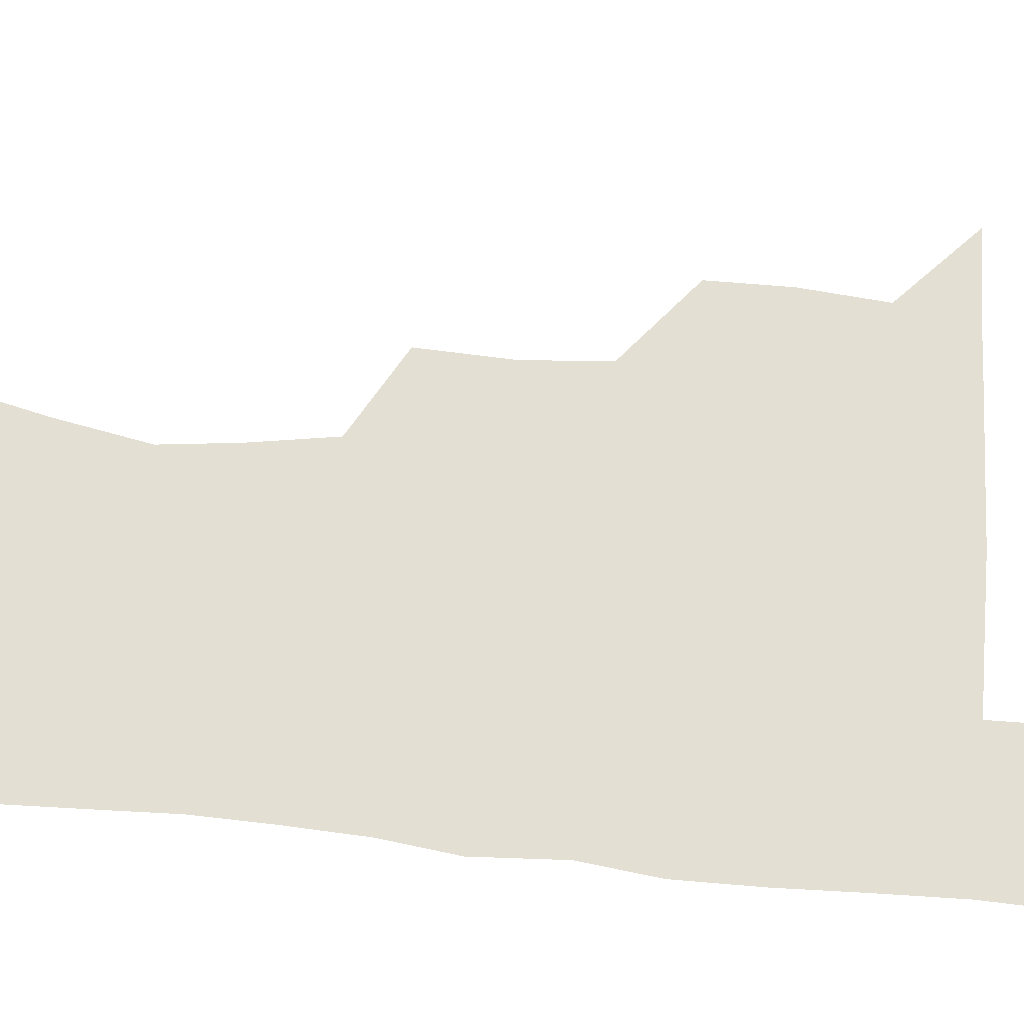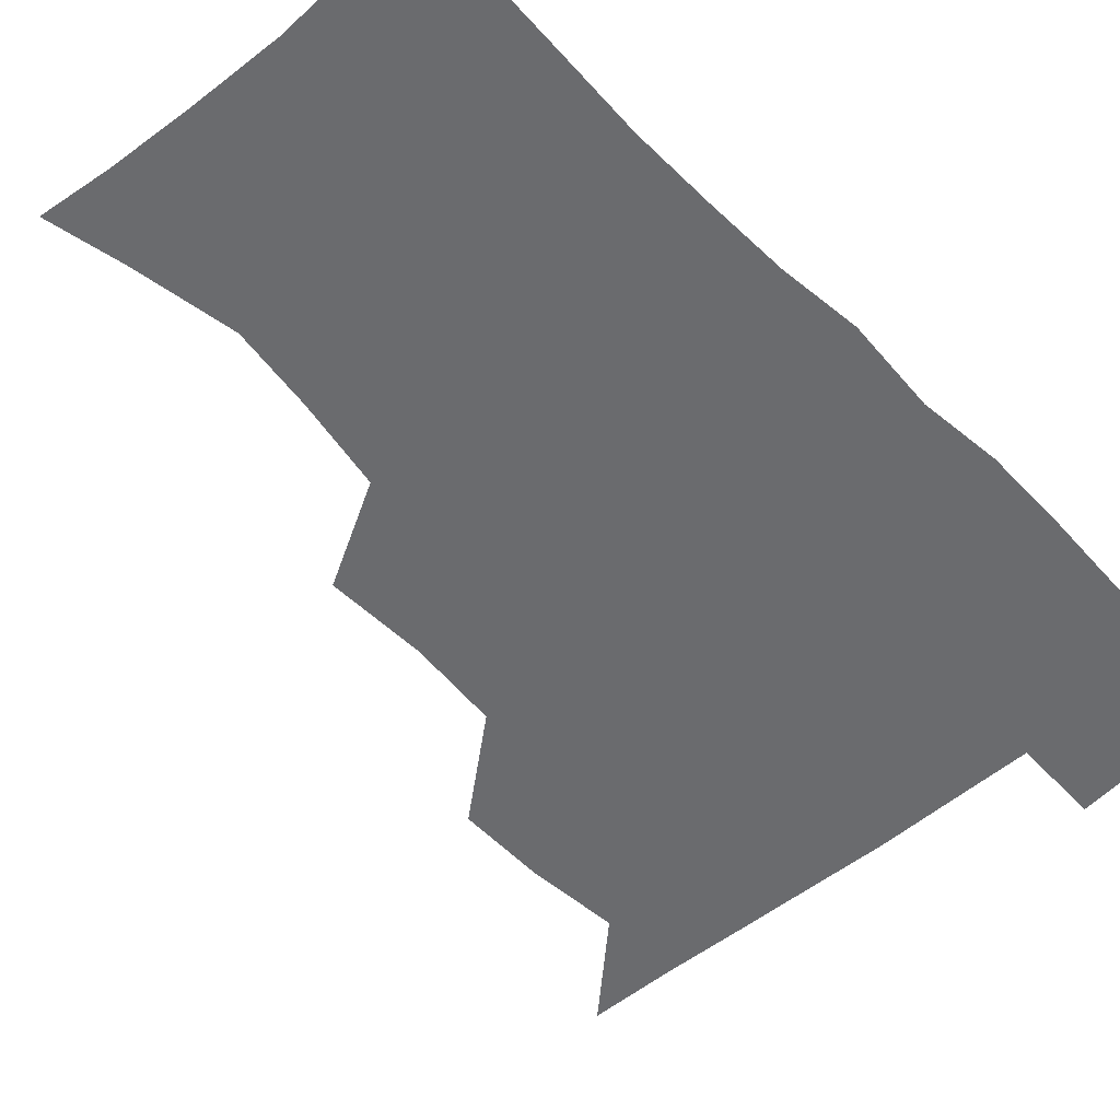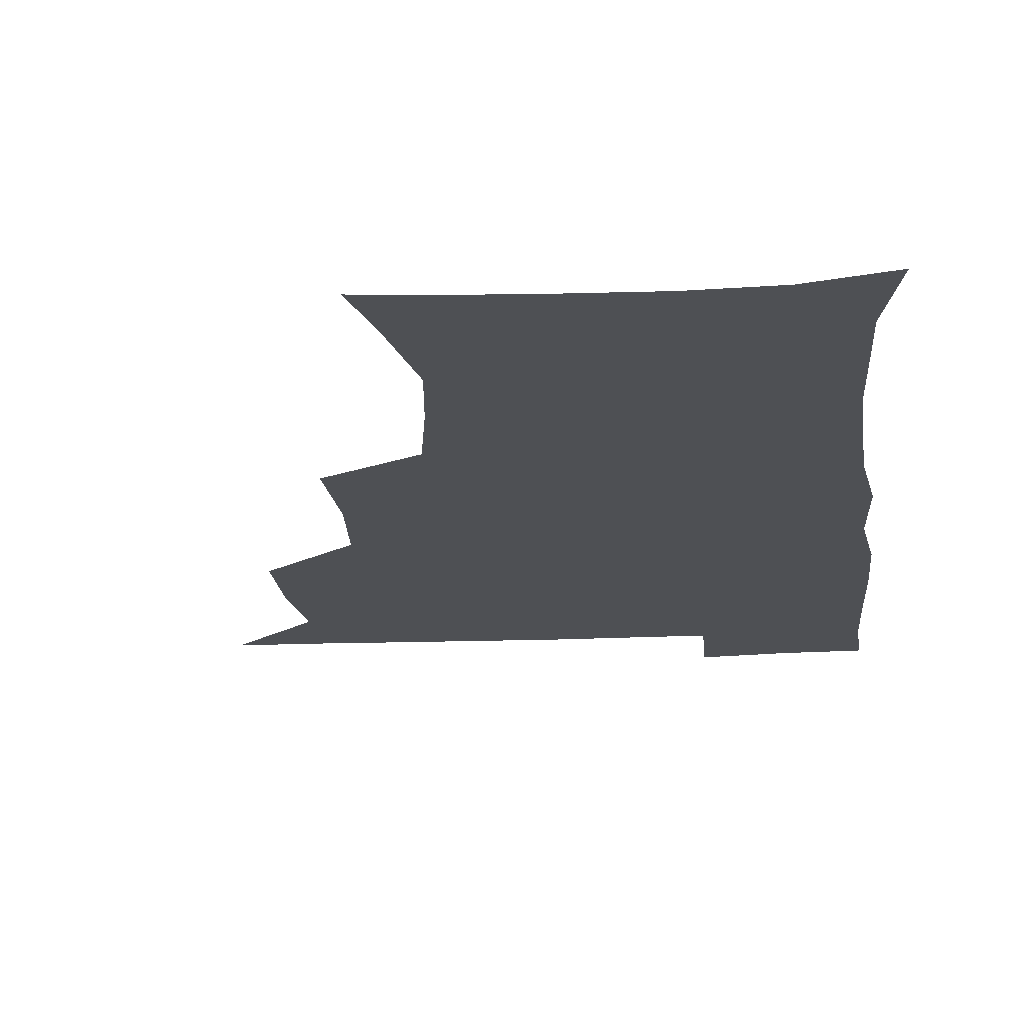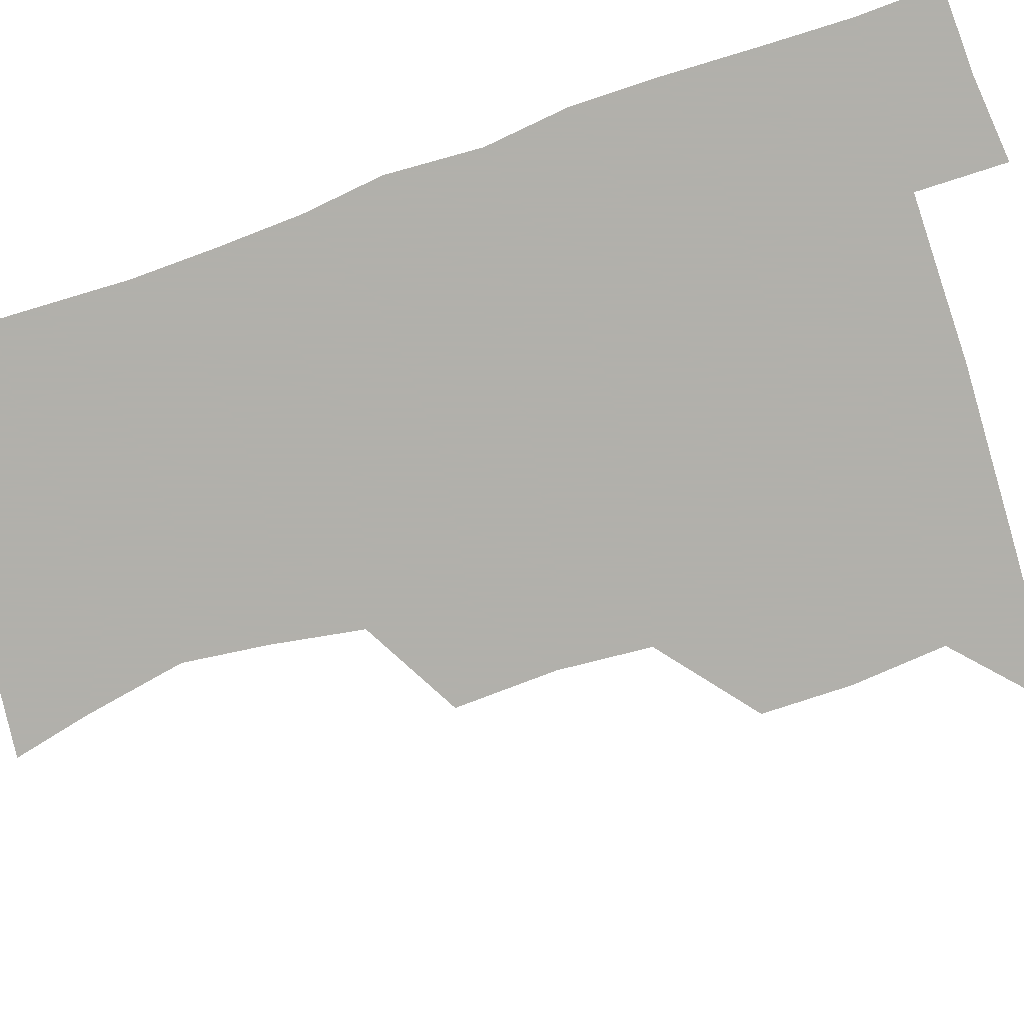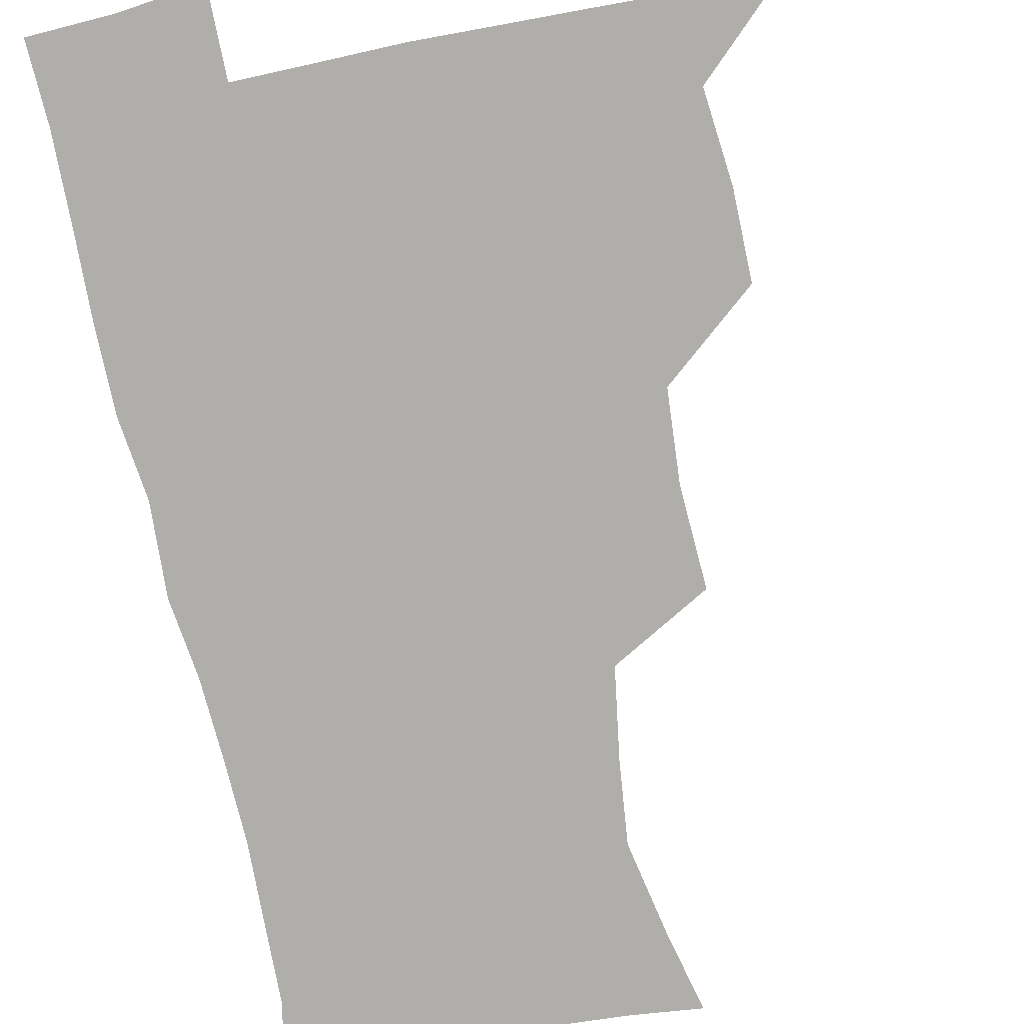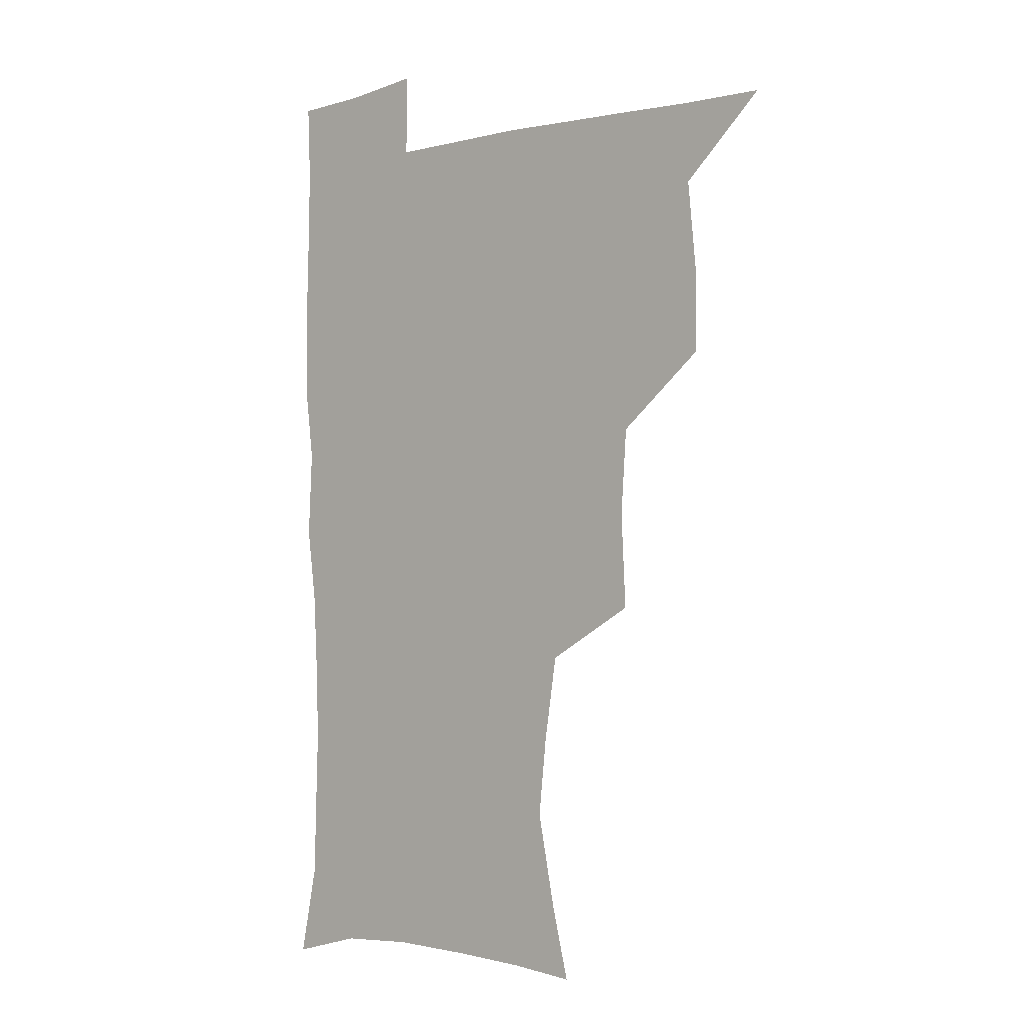
<metadata>
{"format":"obj","ext":"obj","renderer":"f3d","projection":"perspective","resolution":1024,"background":"white","views":[{"elev":66.7,"azim":94.8,"up":"+Z"},{"elev":-53.4,"azim":41.9,"up":"+Z"},{"elev":-18.5,"azim":5.3,"up":"+Z"},{"elev":-78.5,"azim":108.2,"up":"+Z"},{"elev":-77.9,"azim":-168.0,"up":"+Z"},{"elev":-2.9,"azim":-139.4,"up":"+Y"}]}
</metadata>
<code>
v 480.5 508.6 0
v 509.1 413.2 0
v 509.1 445.1 0
v 512.4 478.5 0
v 513.3 508.9 0
v 543.1 316.4 0
v 544.8 352.7 0
v 542.6 385.6 0
v 542.5 419.2 0
v 545.5 452.4 0
v 544.8 481.2 0
v 543.2 510 0
v 572.6 170.9 0
v 579.2 198 0
v 586.4 234.4 0
v 583.2 264.1 0
v 578.2 296.7 0
v 576.9 332.4 0
v 575.2 362.8 0
v 574.4 394 0
v 575.3 425.7 0
v 575.1 454.4 0
v 573.9 482.3 0
v 572.5 510.8 0
v 598 173.6 0
v 609.6 216 0
v 608.7 241.5 0
v 607.4 274.4 0
v 605.3 305.9 0
v 604.1 336.8 0
v 603.1 366.3 0
v 602.7 396.4 0
v 603.5 427.4 0
v 603.5 455.3 0
v 602.9 482.8 0
v 601.4 511.7 0
v 628.5 175.5 0
v 633.6 217.7 0
v 633.7 248.6 0
v 632.7 278.9 0
v 631.5 309.2 0
v 630.8 339.2 0
v 630.8 370.2 0
v 630.7 398.8 0
v 630.9 427.4 0
v 631.2 455.8 0
v 631.4 483.1 0
v 631 511.4 0
v 661 176.8 0
v 659.4 216.1 0
v 659.1 245.7 0
v 657.7 278.9 0
v 657.2 309.5 0
v 657.4 338.2 0
v 657.2 369 0
v 657.6 398.1 0
v 658.2 426.6 0
v 658.6 455.2 0
v 659.5 483 0
v 660.2 511.2 0
v 659.9 543 0
v 691.5 175.4 0
v 685.8 212.2 0
v 684.5 243.1 0
v 683.8 274 0
v 683.7 304.4 0
v 683.8 334.9 0
v 685.2 363.8 0
v 686.8 392.5 0
v 686.8 423.2 0
v 687.1 452.9 0
v 688 482 0
v 688.7 511.1 0
v 690.8 539.6 0
v 721.2 167.8 0
v 714.1 202.7 0
v 713.4 231.2 0
v 712.5 261.7 0
v 713.5 291.5 0
v 715.1 321.7 0
v 718.8 350.3 0
v 717.1 384.1 0
v 720.7 413.4 0
v 720.8 445 0
v 719.9 477.3 0
v 719.3 508.9 0
v 720.4 538.4 0
f 4 5 1
f 8 9 2
f 2 9 3
f 9 10 3
f 3 10 4
f 10 11 4
f 4 11 5
f 11 12 5
f 17 18 6
f 6 18 7
f 18 19 7
f 7 19 8
f 19 20 8
f 8 20 9
f 20 21 9
f 9 21 10
f 21 22 10
f 10 22 11
f 22 23 11
f 11 23 12
f 23 24 12
f 13 25 14
f 25 26 14
f 14 26 15
f 26 27 15
f 15 27 16
f 27 28 16
f 16 28 17
f 28 29 17
f 17 29 18
f 29 30 18
f 18 30 19
f 30 31 19
f 19 31 20
f 31 32 20
f 20 32 21
f 32 33 21
f 21 33 22
f 33 34 22
f 22 34 23
f 34 35 23
f 23 35 24
f 35 36 24
f 25 37 26
f 37 38 26
f 26 38 27
f 38 39 27
f 27 39 28
f 39 40 28
f 28 40 29
f 40 41 29
f 29 41 30
f 41 42 30
f 30 42 31
f 42 43 31
f 31 43 32
f 43 44 32
f 32 44 33
f 44 45 33
f 33 45 34
f 45 46 34
f 34 46 35
f 46 47 35
f 35 47 36
f 47 48 36
f 37 49 38
f 49 50 38
f 38 50 39
f 50 51 39
f 39 51 40
f 51 52 40
f 40 52 41
f 52 53 41
f 41 53 42
f 53 54 42
f 42 54 43
f 54 55 43
f 43 55 44
f 55 56 44
f 44 56 45
f 56 57 45
f 45 57 46
f 57 58 46
f 46 58 47
f 58 59 47
f 47 59 48
f 59 60 48
f 49 62 50
f 62 63 50
f 50 63 51
f 63 64 51
f 51 64 52
f 64 65 52
f 52 65 53
f 65 66 53
f 53 66 54
f 66 67 54
f 54 67 55
f 67 68 55
f 55 68 56
f 68 69 56
f 56 69 57
f 69 70 57
f 57 70 58
f 70 71 58
f 58 71 59
f 71 72 59
f 59 72 60
f 72 73 60
f 60 73 61
f 73 74 61
f 62 75 63
f 75 76 63
f 63 76 64
f 76 77 64
f 64 77 65
f 77 78 65
f 65 78 66
f 78 79 66
f 66 79 67
f 79 80 67
f 67 80 68
f 80 81 68
f 68 81 69
f 81 82 69
f 69 82 70
f 82 83 70
f 70 83 71
f 83 84 71
f 71 84 72
f 84 85 72
f 72 85 73
f 85 86 73
f 73 86 74
f 86 87 74

</code>
